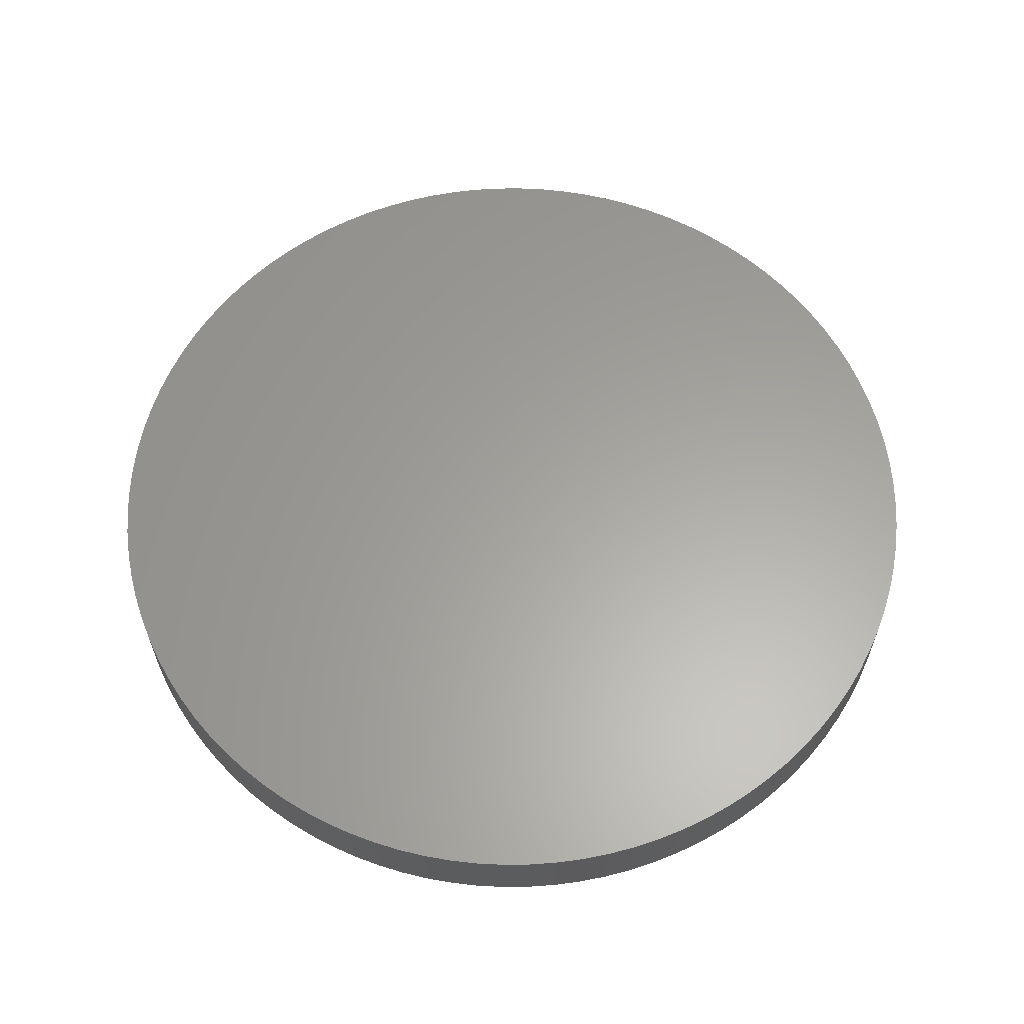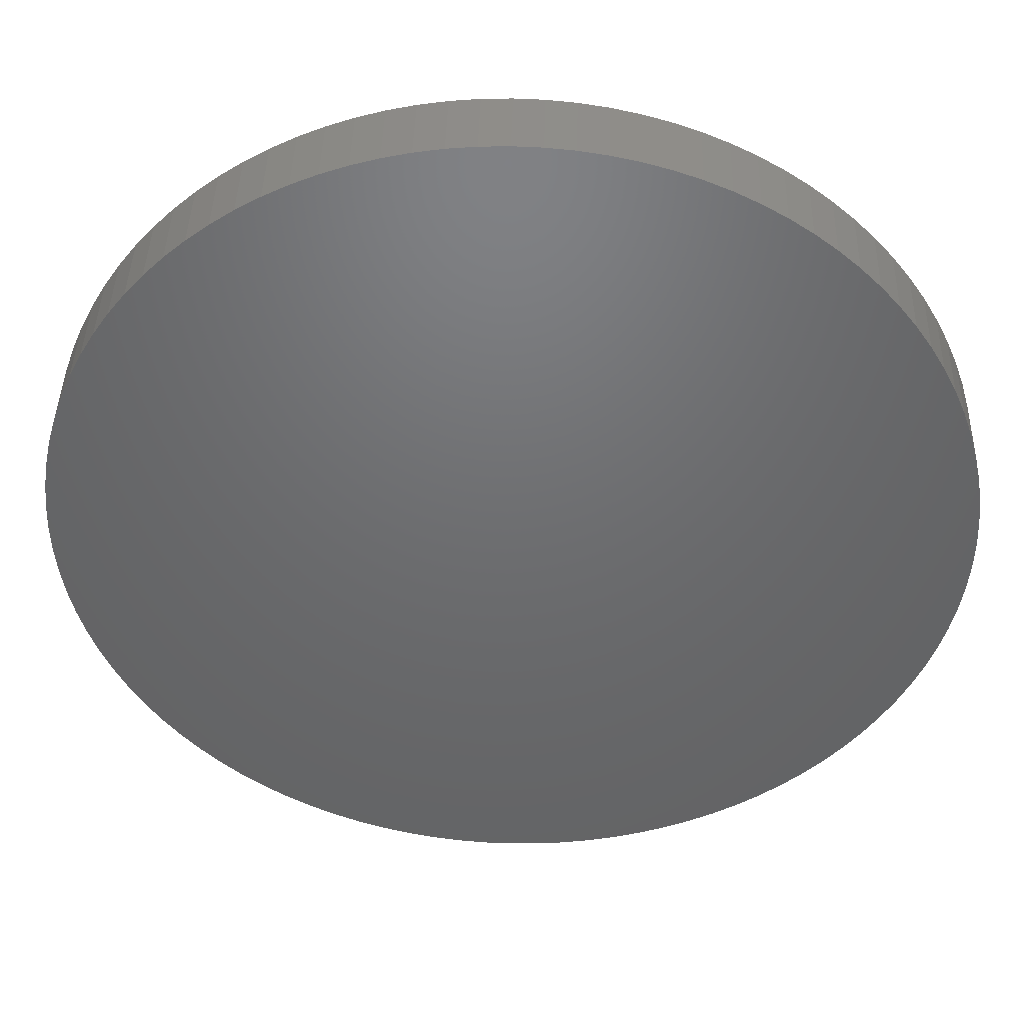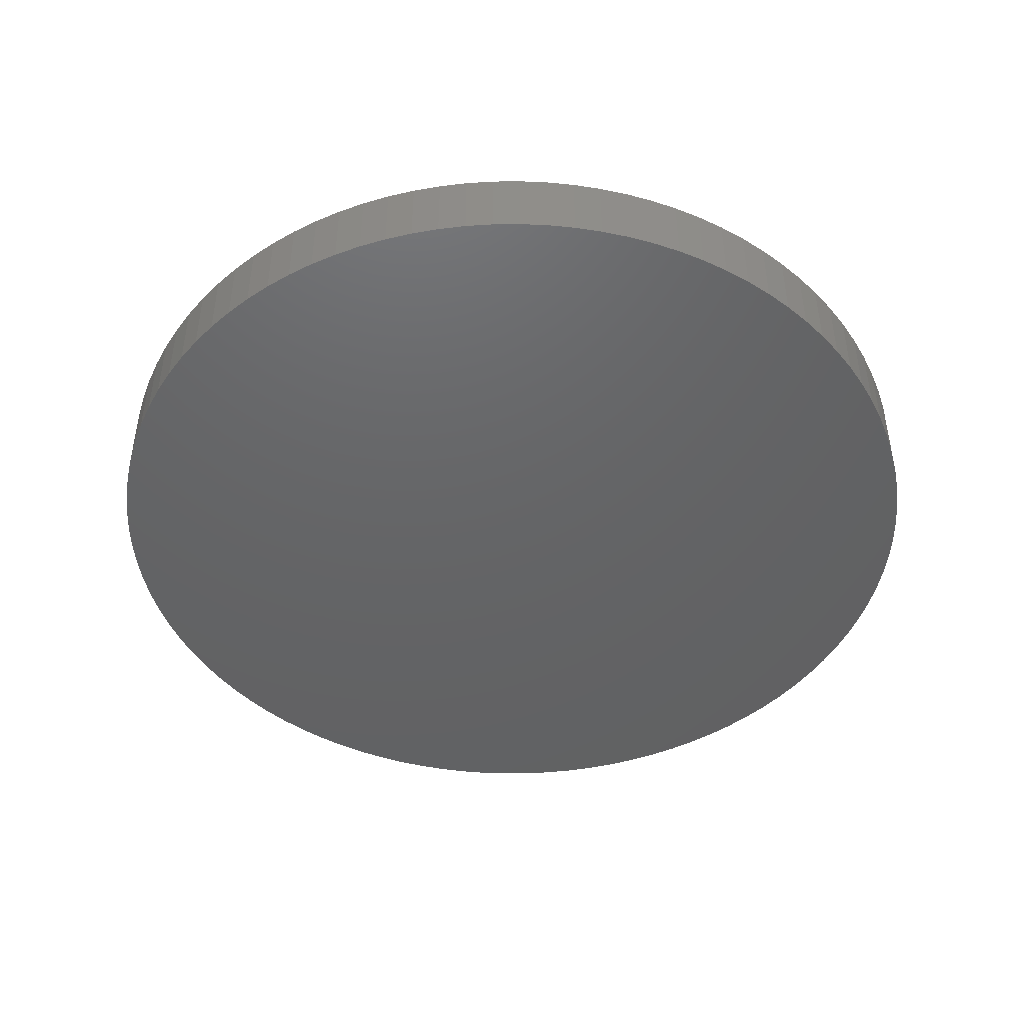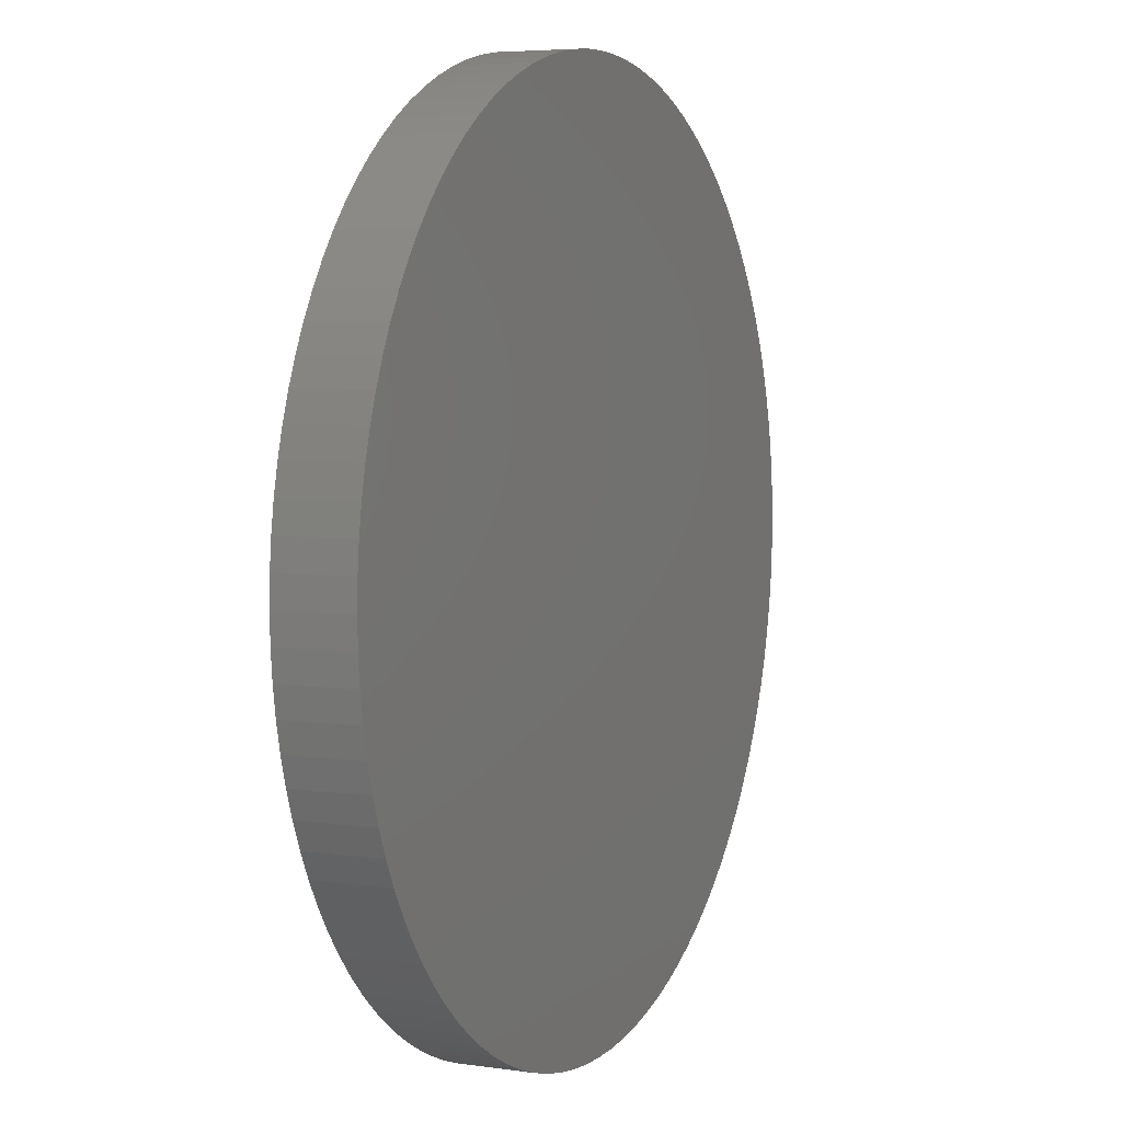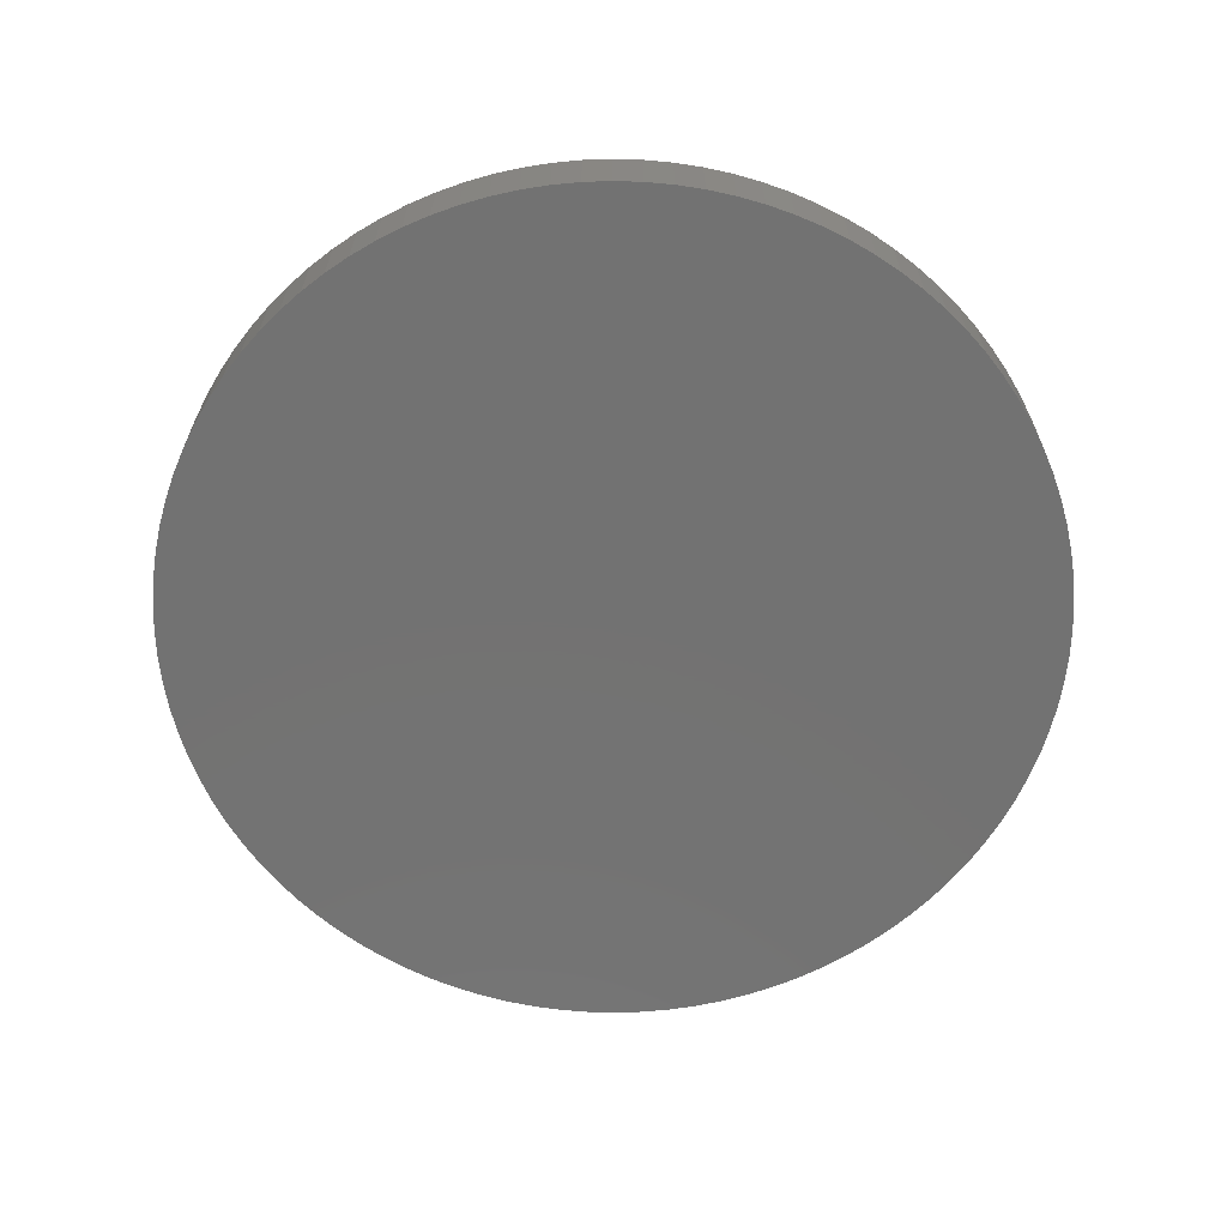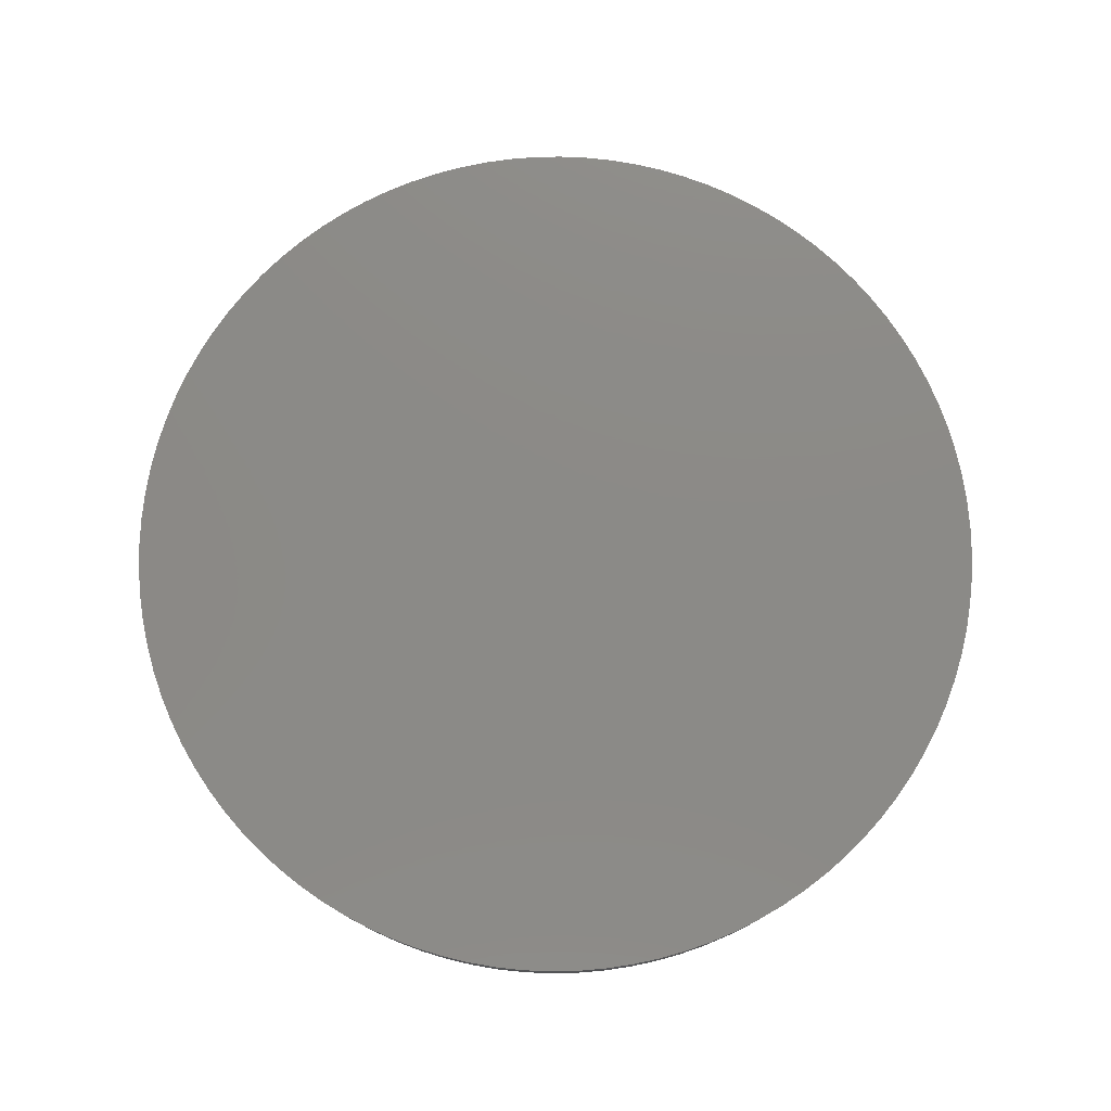
<metadata>
{"format":"stl","ext":"stl","renderer":"f3d","projection":"perspective","resolution":1024,"background":"white","views":[{"elev":61.6,"azim":152.4,"up":"+Z"},{"elev":41.7,"azim":-178.5,"up":"+Y"},{"elev":-45.6,"azim":-109.1,"up":"+Z"},{"elev":5.4,"azim":-65.7,"up":"+Y"},{"elev":-64.5,"azim":-10.7,"up":"+Z"},{"elev":77.9,"azim":-161.4,"up":"+Z"}]}
</metadata>
<code>
# stl→obj: 204 verts, 400 faces
v 0 0 1
v 12 0 1
v 11.98 0.7535 1
v 12 0 -1
v 11.98 0.7535 -1
v 0 0 -1
v 11.91 1.504 1
v 11.91 1.504 -1
v 11.79 2.249 1
v 11.79 2.249 -1
v 11.62 2.984 1
v 11.62 2.984 -1
v 11.41 3.708 1
v 11.41 3.708 -1
v 11.16 4.417 1
v 11.16 4.417 -1
v 10.86 5.109 1
v 10.86 5.109 -1
v 10.52 5.781 1
v 10.52 5.781 -1
v 10.13 6.43 1
v 10.13 6.43 -1
v 9.708 7.053 1
v 9.708 7.053 -1
v 9.246 7.649 1
v 9.246 7.649 -1
v 8.748 8.215 1
v 8.748 8.215 -1
v 8.215 8.748 1
v 8.215 8.748 -1
v 7.649 9.246 1
v 7.649 9.246 -1
v 7.053 9.708 1
v 7.053 9.708 -1
v 6.43 10.13 1
v 6.43 10.13 -1
v 5.781 10.52 1
v 5.781 10.52 -1
v 5.109 10.86 1
v 5.109 10.86 -1
v 4.417 11.16 1
v 4.417 11.16 -1
v 3.708 11.41 1
v 3.708 11.41 -1
v 2.984 11.62 1
v 2.984 11.62 -1
v 2.249 11.79 1
v 2.249 11.79 -1
v 1.504 11.91 1
v 1.504 11.91 -1
v 0.7535 11.98 1
v 0.7535 11.98 -1
v -1.93e-15 12 1
v -1.93e-15 12 -1
v -0.7535 11.98 1
v -0.7535 11.98 -1
v -1.504 11.91 1
v -1.504 11.91 -1
v -2.249 11.79 1
v -2.249 11.79 -1
v -2.984 11.62 1
v -2.984 11.62 -1
v -3.708 11.41 1
v -3.708 11.41 -1
v -4.417 11.16 1
v -4.417 11.16 -1
v -5.109 10.86 1
v -5.109 10.86 -1
v -5.781 10.52 1
v -5.781 10.52 -1
v -6.43 10.13 1
v -6.43 10.13 -1
v -7.053 9.708 1
v -7.053 9.708 -1
v -7.649 9.246 1
v -7.649 9.246 -1
v -8.215 8.748 1
v -8.215 8.748 -1
v -8.748 8.215 1
v -8.748 8.215 -1
v -9.246 7.649 1
v -9.246 7.649 -1
v -9.708 7.053 1
v -9.708 7.053 -1
v -10.13 6.43 1
v -10.13 6.43 -1
v -10.52 5.781 1
v -10.52 5.781 -1
v -10.86 5.109 1
v -10.86 5.109 -1
v -11.16 4.417 1
v -11.16 4.417 -1
v -11.41 3.708 1
v -11.41 3.708 -1
v -11.62 2.984 1
v -11.62 2.984 -1
v -11.79 2.249 1
v -11.79 2.249 -1
v -11.91 1.504 1
v -11.91 1.504 -1
v -11.98 0.7535 1
v -11.98 0.7535 -1
v -12 1.47e-15 1
v -12 1.47e-15 -1
v -11.98 -0.7535 1
v -11.98 -0.7535 -1
v -11.91 -1.504 1
v -11.91 -1.504 -1
v -11.79 -2.249 1
v -11.79 -2.249 -1
v -11.62 -2.984 1
v -11.62 -2.984 -1
v -11.41 -3.708 1
v -11.41 -3.708 -1
v -11.16 -4.417 1
v -11.16 -4.417 -1
v -10.86 -5.109 1
v -10.86 -5.109 -1
v -10.52 -5.781 1
v -10.52 -5.781 -1
v -10.13 -6.43 1
v -10.13 -6.43 -1
v -9.708 -7.053 1
v -9.708 -7.053 -1
v -9.246 -7.649 1
v -9.246 -7.649 -1
v -8.748 -8.215 1
v -8.748 -8.215 -1
v -8.215 -8.748 1
v -8.215 -8.748 -1
v -7.649 -9.246 1
v -7.649 -9.246 -1
v -7.053 -9.708 1
v -7.053 -9.708 -1
v -6.43 -10.13 1
v -6.43 -10.13 -1
v -5.781 -10.52 1
v -5.781 -10.52 -1
v -5.109 -10.86 1
v -5.109 -10.86 -1
v -4.417 -11.16 1
v -4.417 -11.16 -1
v -3.708 -11.41 1
v -3.708 -11.41 -1
v -2.984 -11.62 1
v -2.984 -11.62 -1
v -2.249 -11.79 1
v -2.249 -11.79 -1
v -1.504 -11.91 1
v -1.504 -11.91 -1
v -0.7535 -11.98 1
v -0.7535 -11.98 -1
v -2.204e-15 -12 1
v -2.204e-15 -12 -1
v 0.7535 -11.98 1
v 0.7535 -11.98 -1
v 1.504 -11.91 1
v 1.504 -11.91 -1
v 2.249 -11.79 1
v 2.249 -11.79 -1
v 2.984 -11.62 1
v 2.984 -11.62 -1
v 3.708 -11.41 1
v 3.708 -11.41 -1
v 4.417 -11.16 1
v 4.417 -11.16 -1
v 5.109 -10.86 1
v 5.109 -10.86 -1
v 5.781 -10.52 1
v 5.781 -10.52 -1
v 6.43 -10.13 1
v 6.43 -10.13 -1
v 7.053 -9.708 1
v 7.053 -9.708 -1
v 7.649 -9.246 1
v 7.649 -9.246 -1
v 8.215 -8.748 1
v 8.215 -8.748 -1
v 8.748 -8.215 1
v 8.748 -8.215 -1
v 9.246 -7.649 1
v 9.246 -7.649 -1
v 9.708 -7.053 1
v 9.708 -7.053 -1
v 10.13 -6.43 1
v 10.13 -6.43 -1
v 10.52 -5.781 1
v 10.52 -5.781 -1
v 10.86 -5.109 1
v 10.86 -5.109 -1
v 11.16 -4.417 1
v 11.16 -4.417 -1
v 11.41 -3.708 1
v 11.41 -3.708 -1
v 11.62 -2.984 1
v 11.62 -2.984 -1
v 11.79 -2.249 1
v 11.79 -2.249 -1
v 11.91 -1.504 1
v 11.91 -1.504 -1
v 11.98 -0.7535 1
v 11.98 -0.7535 -1
v 12 -2.939e-15 1
v 12 -2.939e-15 -1
f 1 2 3
f 2 4 5
f 2 5 3
f 6 5 4
f 1 3 7
f 3 5 8
f 3 8 7
f 6 8 5
f 1 7 9
f 7 8 10
f 7 10 9
f 6 10 8
f 1 9 11
f 9 10 12
f 9 12 11
f 6 12 10
f 1 11 13
f 11 12 14
f 11 14 13
f 6 14 12
f 1 13 15
f 13 14 16
f 13 16 15
f 6 16 14
f 1 15 17
f 15 16 18
f 15 18 17
f 6 18 16
f 1 17 19
f 17 18 20
f 17 20 19
f 6 20 18
f 1 19 21
f 19 20 22
f 19 22 21
f 6 22 20
f 1 21 23
f 21 22 24
f 21 24 23
f 6 24 22
f 1 23 25
f 23 24 26
f 23 26 25
f 6 26 24
f 1 25 27
f 25 26 28
f 25 28 27
f 6 28 26
f 1 27 29
f 27 28 30
f 27 30 29
f 6 30 28
f 1 29 31
f 29 30 32
f 29 32 31
f 6 32 30
f 1 31 33
f 31 32 34
f 31 34 33
f 6 34 32
f 1 33 35
f 33 34 36
f 33 36 35
f 6 36 34
f 1 35 37
f 35 36 38
f 35 38 37
f 6 38 36
f 1 37 39
f 37 38 40
f 37 40 39
f 6 40 38
f 1 39 41
f 39 40 42
f 39 42 41
f 6 42 40
f 1 41 43
f 41 42 44
f 41 44 43
f 6 44 42
f 1 43 45
f 43 44 46
f 43 46 45
f 6 46 44
f 1 45 47
f 45 46 48
f 45 48 47
f 6 48 46
f 1 47 49
f 47 48 50
f 47 50 49
f 6 50 48
f 1 49 51
f 49 50 52
f 49 52 51
f 6 52 50
f 1 51 53
f 51 52 54
f 51 54 53
f 6 54 52
f 1 53 55
f 53 54 56
f 53 56 55
f 6 56 54
f 1 55 57
f 55 56 58
f 55 58 57
f 6 58 56
f 1 57 59
f 57 58 60
f 57 60 59
f 6 60 58
f 1 59 61
f 59 60 62
f 59 62 61
f 6 62 60
f 1 61 63
f 61 62 64
f 61 64 63
f 6 64 62
f 1 63 65
f 63 64 66
f 63 66 65
f 6 66 64
f 1 65 67
f 65 66 68
f 65 68 67
f 6 68 66
f 1 67 69
f 67 68 70
f 67 70 69
f 6 70 68
f 1 69 71
f 69 70 72
f 69 72 71
f 6 72 70
f 1 71 73
f 71 72 74
f 71 74 73
f 6 74 72
f 1 73 75
f 73 74 76
f 73 76 75
f 6 76 74
f 1 75 77
f 75 76 78
f 75 78 77
f 6 78 76
f 1 77 79
f 77 78 80
f 77 80 79
f 6 80 78
f 1 79 81
f 79 80 82
f 79 82 81
f 6 82 80
f 1 81 83
f 81 82 84
f 81 84 83
f 6 84 82
f 1 83 85
f 83 84 86
f 83 86 85
f 6 86 84
f 1 85 87
f 85 86 88
f 85 88 87
f 6 88 86
f 1 87 89
f 87 88 90
f 87 90 89
f 6 90 88
f 1 89 91
f 89 90 92
f 89 92 91
f 6 92 90
f 1 91 93
f 91 92 94
f 91 94 93
f 6 94 92
f 1 93 95
f 93 94 96
f 93 96 95
f 6 96 94
f 1 95 97
f 95 96 98
f 95 98 97
f 6 98 96
f 1 97 99
f 97 98 100
f 97 100 99
f 6 100 98
f 1 99 101
f 99 100 102
f 99 102 101
f 6 102 100
f 1 101 103
f 101 102 104
f 101 104 103
f 6 104 102
f 1 103 105
f 103 104 106
f 103 106 105
f 6 106 104
f 1 105 107
f 105 106 108
f 105 108 107
f 6 108 106
f 1 107 109
f 107 108 110
f 107 110 109
f 6 110 108
f 1 109 111
f 109 110 112
f 109 112 111
f 6 112 110
f 1 111 113
f 111 112 114
f 111 114 113
f 6 114 112
f 1 113 115
f 113 114 116
f 113 116 115
f 6 116 114
f 1 115 117
f 115 116 118
f 115 118 117
f 6 118 116
f 1 117 119
f 117 118 120
f 117 120 119
f 6 120 118
f 1 119 121
f 119 120 122
f 119 122 121
f 6 122 120
f 1 121 123
f 121 122 124
f 121 124 123
f 6 124 122
f 1 123 125
f 123 124 126
f 123 126 125
f 6 126 124
f 1 125 127
f 125 126 128
f 125 128 127
f 6 128 126
f 1 127 129
f 127 128 130
f 127 130 129
f 6 130 128
f 1 129 131
f 129 130 132
f 129 132 131
f 6 132 130
f 1 131 133
f 131 132 134
f 131 134 133
f 6 134 132
f 1 133 135
f 133 134 136
f 133 136 135
f 6 136 134
f 1 135 137
f 135 136 138
f 135 138 137
f 6 138 136
f 1 137 139
f 137 138 140
f 137 140 139
f 6 140 138
f 1 139 141
f 139 140 142
f 139 142 141
f 6 142 140
f 1 141 143
f 141 142 144
f 141 144 143
f 6 144 142
f 1 143 145
f 143 144 146
f 143 146 145
f 6 146 144
f 1 145 147
f 145 146 148
f 145 148 147
f 6 148 146
f 1 147 149
f 147 148 150
f 147 150 149
f 6 150 148
f 1 149 151
f 149 150 152
f 149 152 151
f 6 152 150
f 1 151 153
f 151 152 154
f 151 154 153
f 6 154 152
f 1 153 155
f 153 154 156
f 153 156 155
f 6 156 154
f 1 155 157
f 155 156 158
f 155 158 157
f 6 158 156
f 1 157 159
f 157 158 160
f 157 160 159
f 6 160 158
f 1 159 161
f 159 160 162
f 159 162 161
f 6 162 160
f 1 161 163
f 161 162 164
f 161 164 163
f 6 164 162
f 1 163 165
f 163 164 166
f 163 166 165
f 6 166 164
f 1 165 167
f 165 166 168
f 165 168 167
f 6 168 166
f 1 167 169
f 167 168 170
f 167 170 169
f 6 170 168
f 1 169 171
f 169 170 172
f 169 172 171
f 6 172 170
f 1 171 173
f 171 172 174
f 171 174 173
f 6 174 172
f 1 173 175
f 173 174 176
f 173 176 175
f 6 176 174
f 1 175 177
f 175 176 178
f 175 178 177
f 6 178 176
f 1 177 179
f 177 178 180
f 177 180 179
f 6 180 178
f 1 179 181
f 179 180 182
f 179 182 181
f 6 182 180
f 1 181 183
f 181 182 184
f 181 184 183
f 6 184 182
f 1 183 185
f 183 184 186
f 183 186 185
f 6 186 184
f 1 185 187
f 185 186 188
f 185 188 187
f 6 188 186
f 1 187 189
f 187 188 190
f 187 190 189
f 6 190 188
f 1 189 191
f 189 190 192
f 189 192 191
f 6 192 190
f 1 191 193
f 191 192 194
f 191 194 193
f 6 194 192
f 1 193 195
f 193 194 196
f 193 196 195
f 6 196 194
f 1 195 197
f 195 196 198
f 195 198 197
f 6 198 196
f 1 197 199
f 197 198 200
f 197 200 199
f 6 200 198
f 1 199 201
f 199 200 202
f 199 202 201
f 6 202 200
f 1 201 203
f 201 202 204
f 201 204 203
f 6 204 202

</code>
